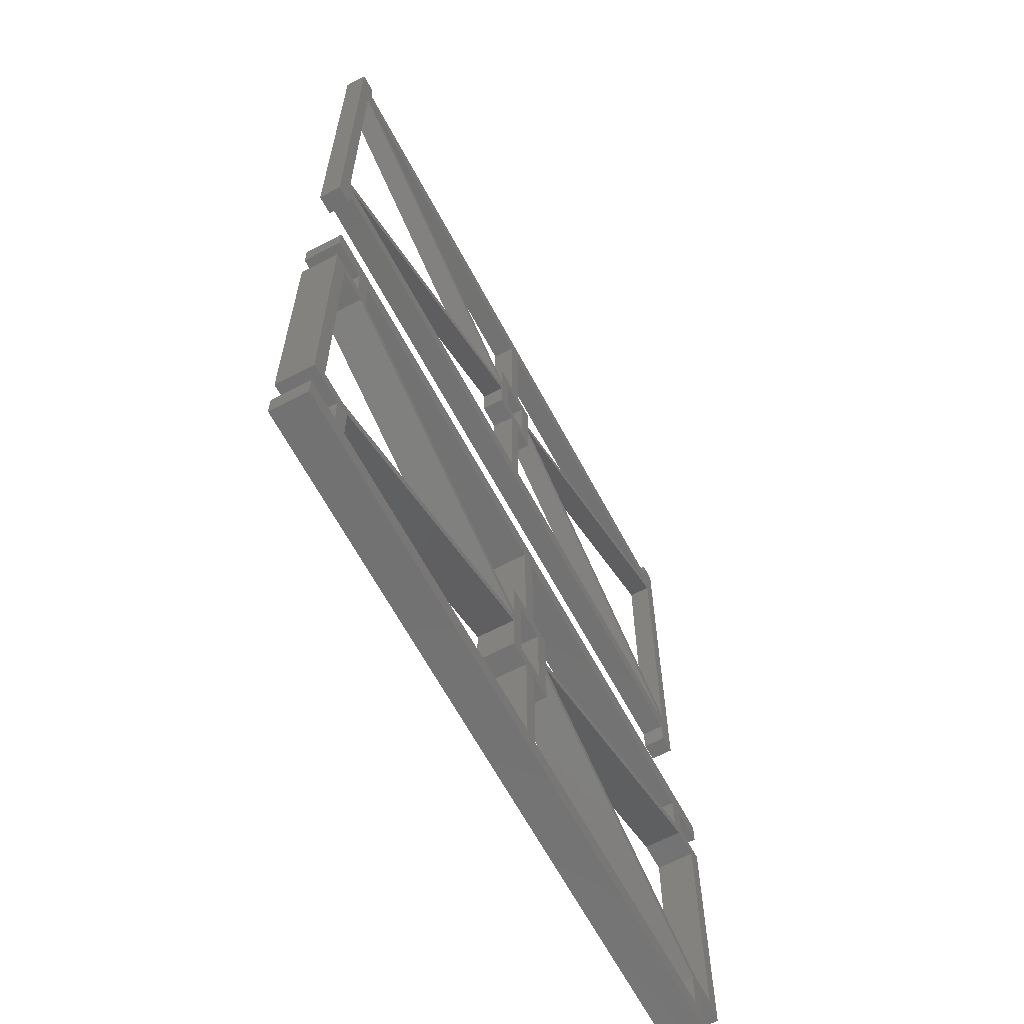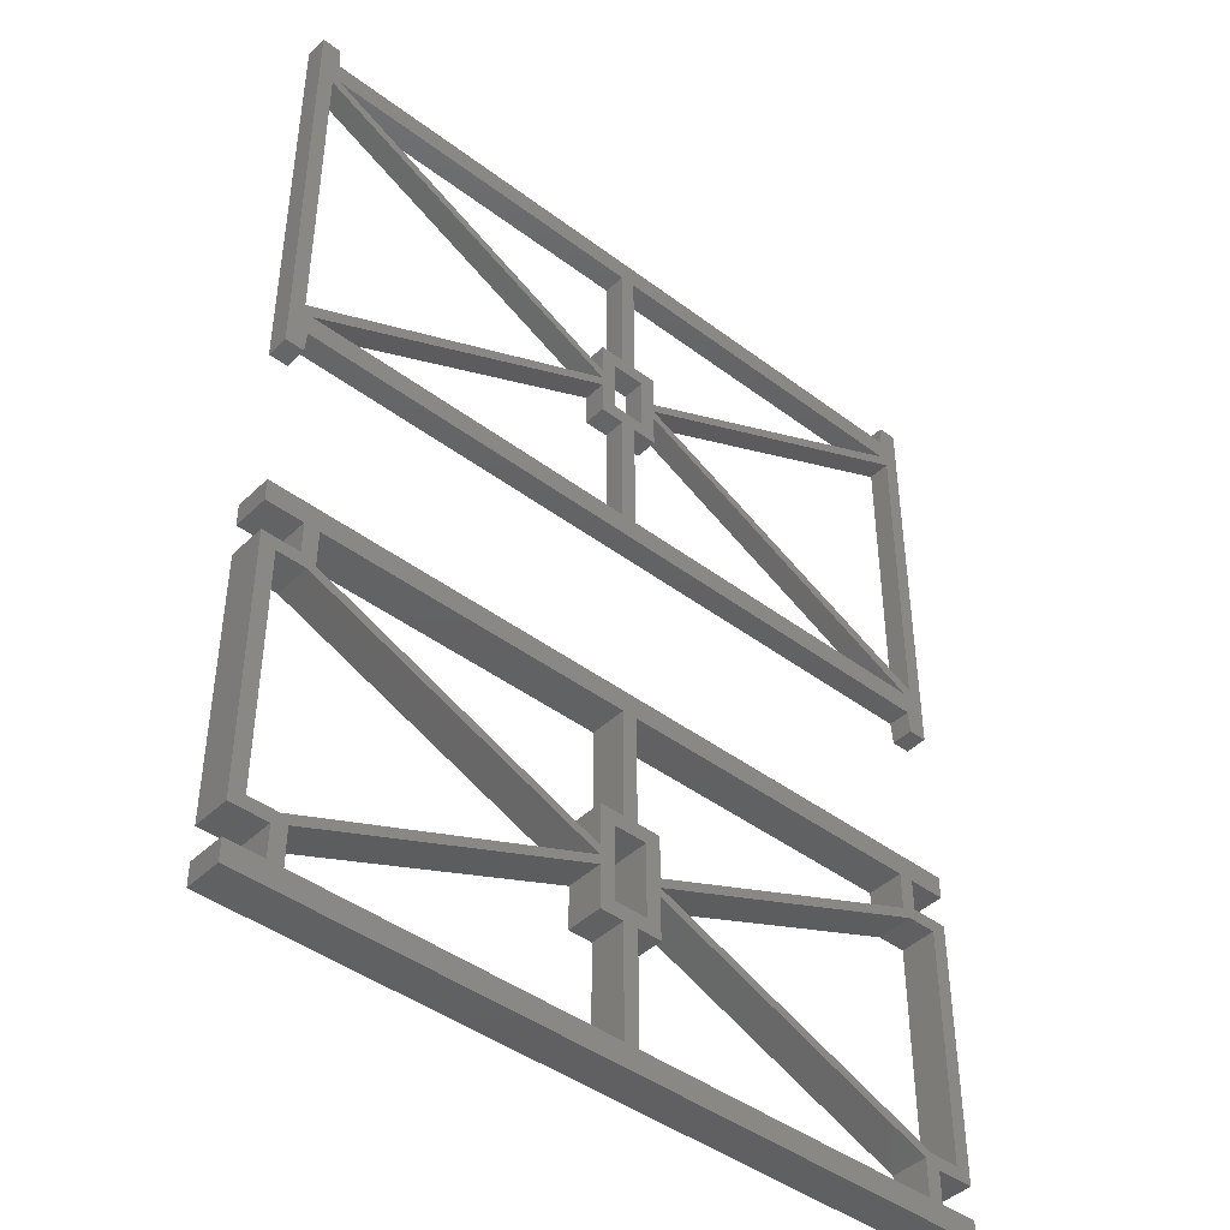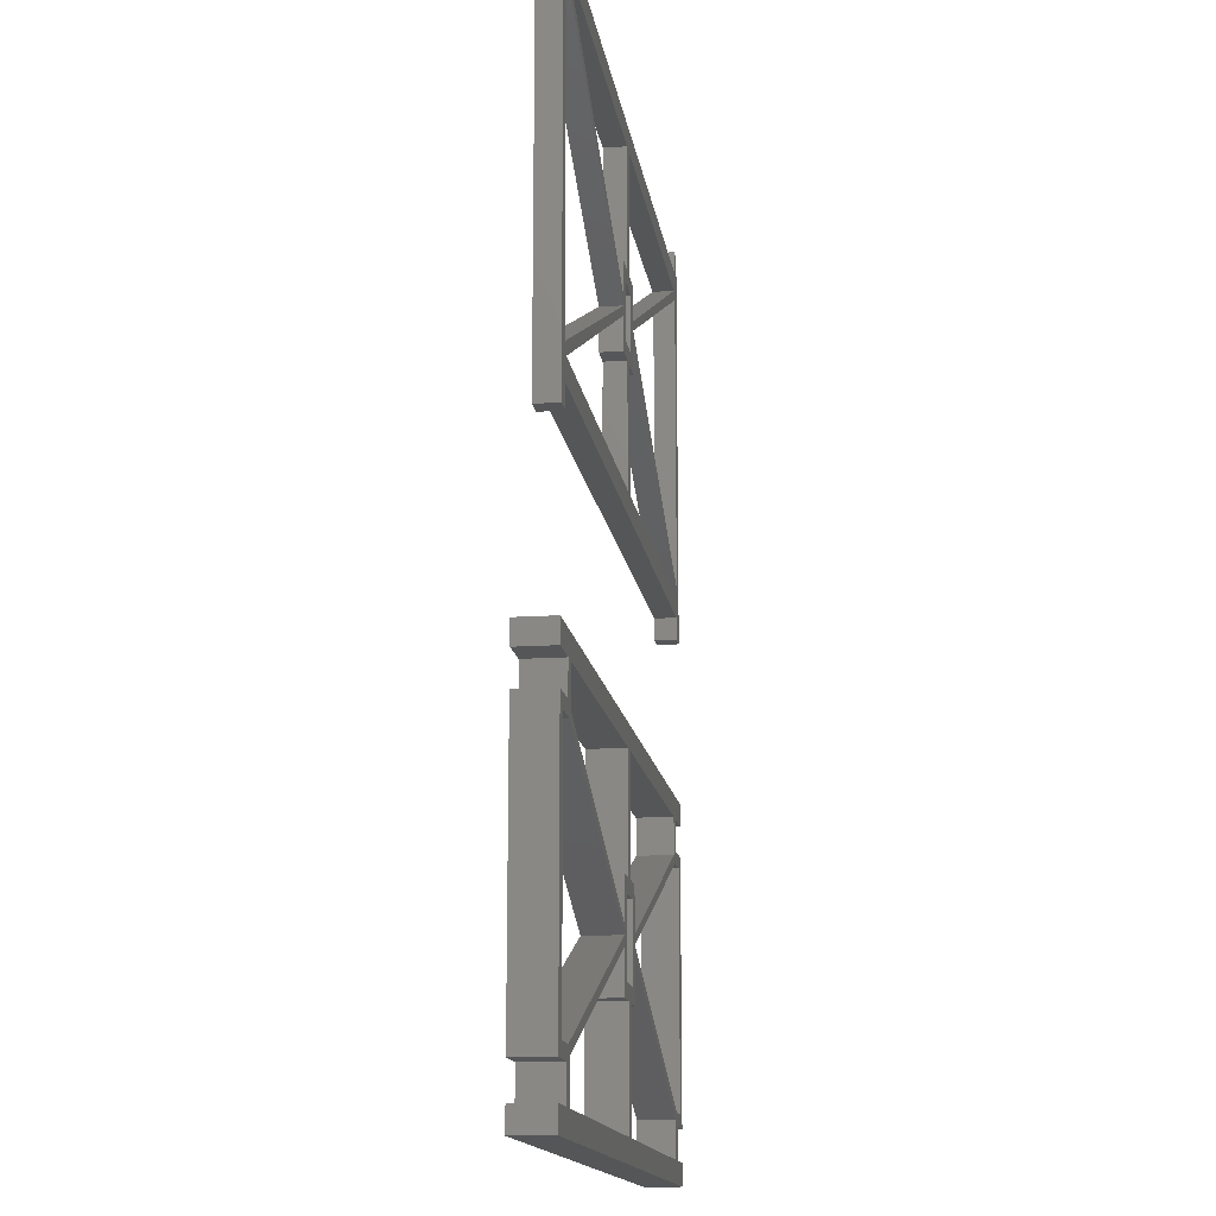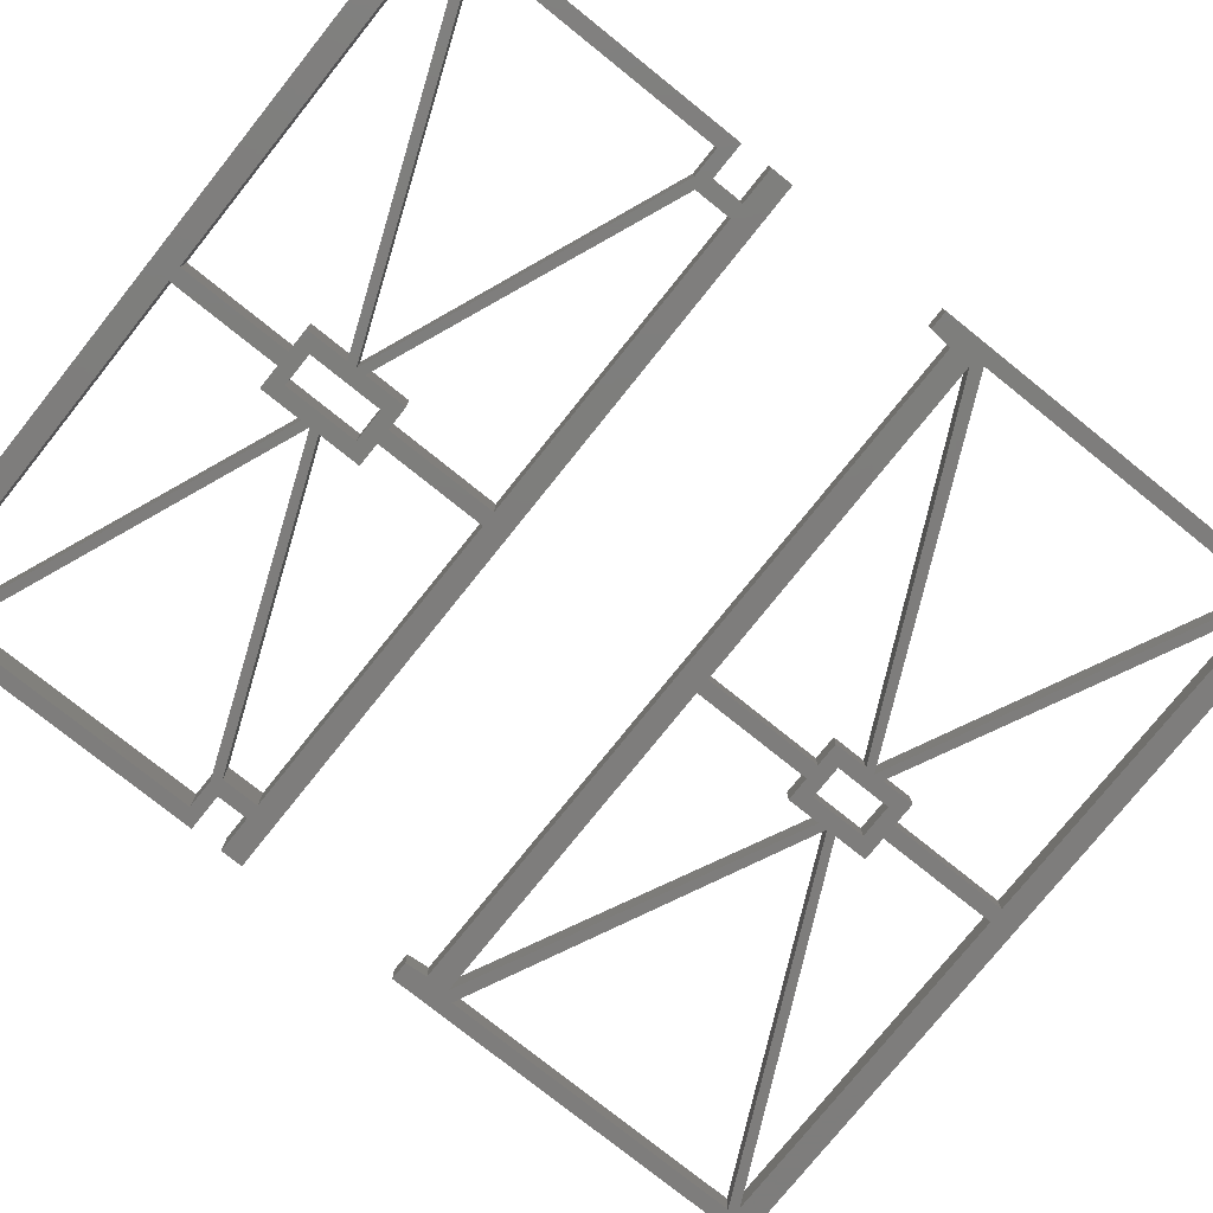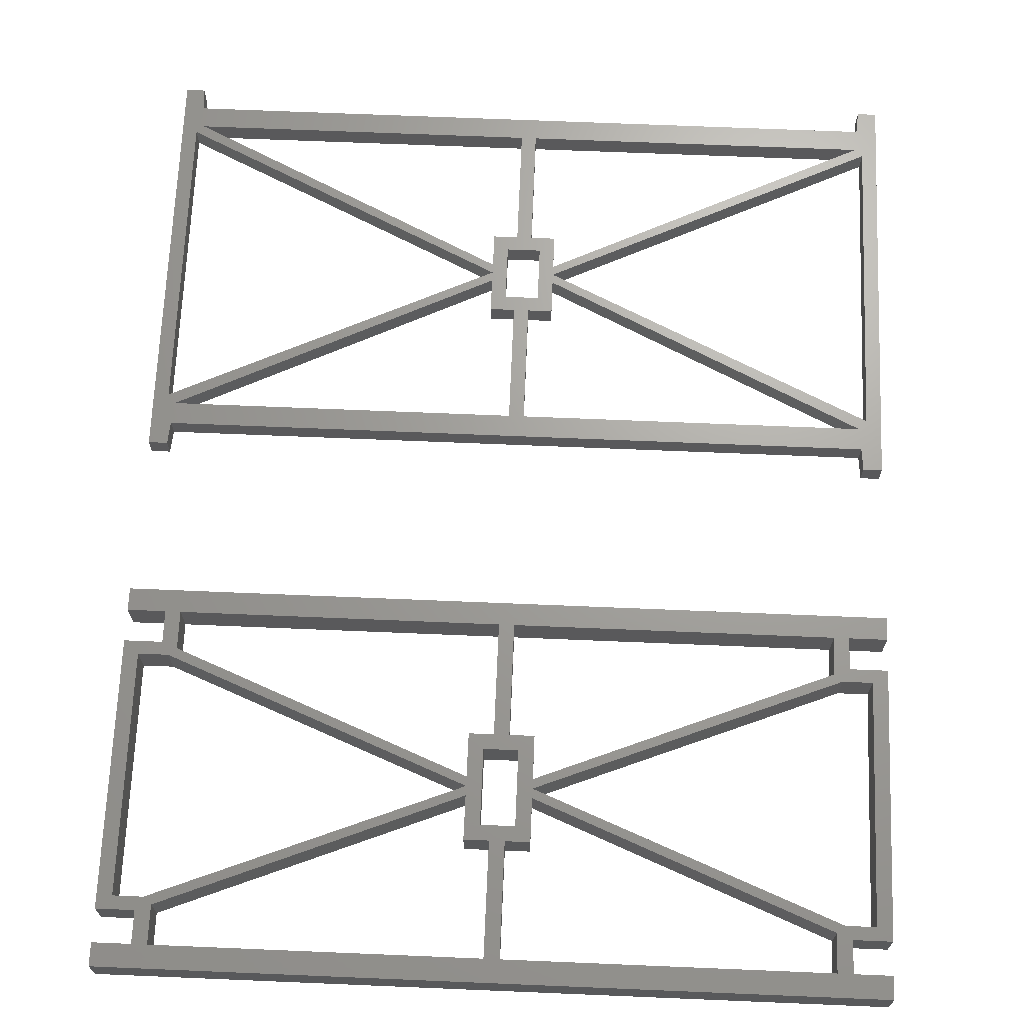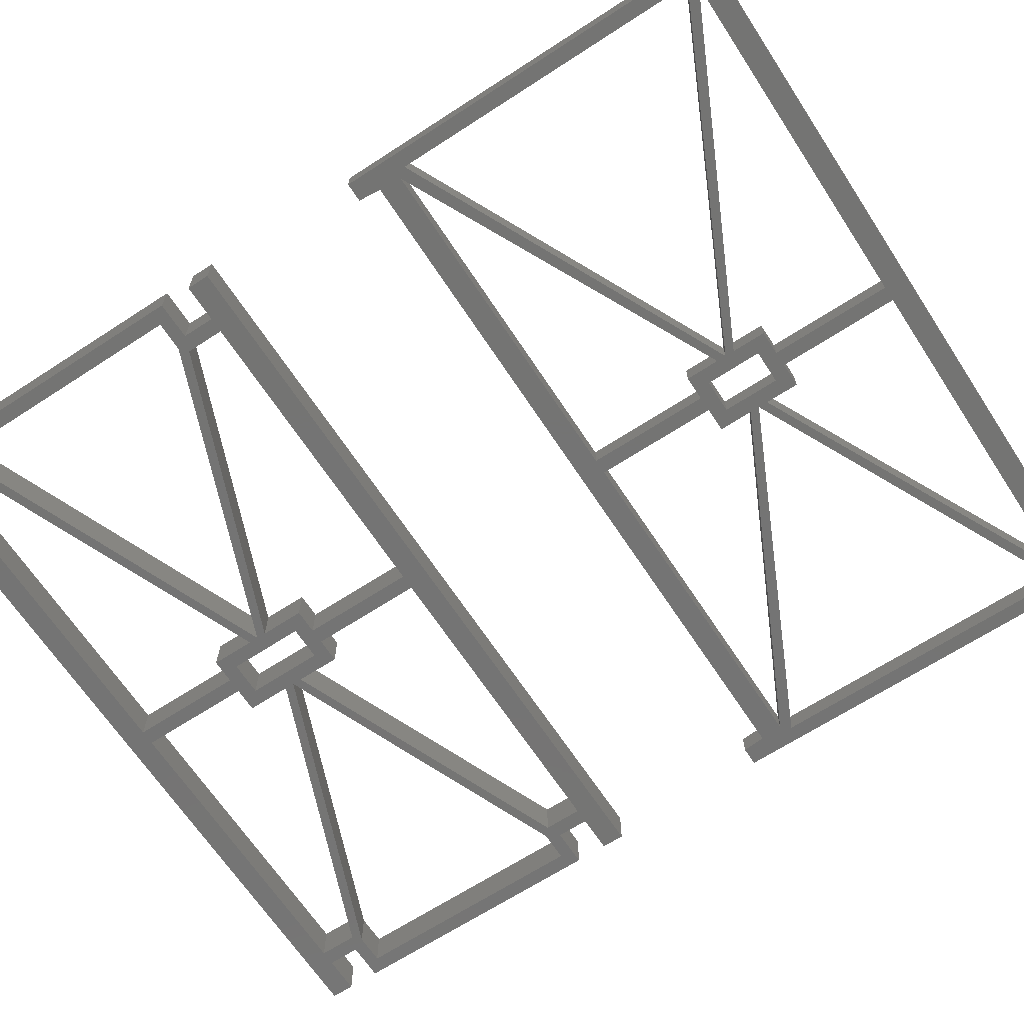
<metadata>
{"format":"stl","ext":"stl","renderer":"f3d","projection":"perspective","resolution":1024,"background":"white","views":[{"elev":-64.0,"azim":-62.0,"up":"+Y"},{"elev":-43.5,"azim":138.4,"up":"+Y"},{"elev":-14.9,"azim":98.2,"up":"+Y"},{"elev":-77.2,"azim":51.3,"up":"+Z"},{"elev":68.1,"azim":2.4,"up":"+Z"},{"elev":-66.3,"azim":123.2,"up":"+Z"}]}
</metadata>
<code>
# stl→obj: 200 verts, 448 faces
v 40 0 0
v 38 1.2 0
v 40 1.2 0
v 37.2 1.2 0
v 38 2.9 0
v 37.2 3.218 0
v 20.4 1.2 0
v 19.6 1.2 0
v 20.4 7.2 0
v 0 0 0
v 2 2.9 0
v 2.8 3.218 0
v 2.8 1.2 0
v 2 1.2 0
v 0 1.2 0
v 40 2.9 0
v 39.2 3.6 0
v 40 17.1 0
v 37.63 3.6 0
v 39.2 16.4 0
v 38 17.1 0
v 37.2 16.78 0
v 37.63 16.4 0
v 38 18.8 0
v 40 20 0
v 40 18.8 0
v 37.2 18.8 0
v 20.4 18.8 0
v 19.6 18.8 0
v 19.6 12.8 0
v 0 20 0
v 2.8 18.8 0
v 2.8 16.78 0
v 2 17.1 0
v 2 18.8 0
v 0 18.8 0
v 0.7998 16.4 0
v 2.374 16.4 0
v 0 17.1 0
v 0 2.9 0
v 2.374 3.6 0
v 0.7998 3.6 0
v 18.3 10 0
v 18.3 10.5 0
v 18.3 9.5 0
v 20.9 8 0
v 21.7 9.5 0
v 21.7 7.2 0
v 21.7 10 0
v 20.9 12 0
v 21.7 10.5 0
v 19.6 7.2 0
v 19.1 8 0
v 18.3 7.2 0
v 21.7 12.8 0
v 20.4 12.8 0
v 19.1 12 0
v 18.3 12.8 0
v 40 20 2
v 38 18.8 2
v 40 18.8 2
v 37.2 18.8 2
v 38 17.1 2
v 37.2 16.78 2
v 20.4 18.8 2
v 19.6 18.8 2
v 20.4 12.8 2
v 0 20 2
v 2 17.1 2
v 2.8 16.78 2
v 2.8 18.8 2
v 2 18.8 2
v 0 18.8 2
v 40 17.1 2
v 39.2 16.4 2
v 40 2.9 2
v 37.63 16.4 2
v 39.2 3.6 2
v 38 2.9 2
v 37.2 3.218 2
v 37.63 3.6 2
v 38 1.2 2
v 40 0 2
v 40 1.2 2
v 37.2 1.2 2
v 20.4 1.2 2
v 19.6 1.2 2
v 19.6 7.2 2
v 0 0 2
v 2.8 1.2 2
v 2.8 3.218 2
v 2 2.9 2
v 2 1.2 2
v 0 1.2 2
v 0.7998 3.6 2
v 2.374 3.6 2
v 0 2.9 2
v 0 17.1 2
v 2.374 16.4 2
v 0.7998 16.4 2
v 18.3 10 2
v 18.3 9.5 2
v 18.3 10.5 2
v 20.9 12 2
v 21.7 10.5 2
v 21.7 12.8 2
v 21.7 10 2
v 20.9 8 2
v 21.7 9.5 2
v 19.6 12.8 2
v 19.1 12 2
v 18.3 12.8 2
v 21.7 7.2 2
v 20.4 7.2 2
v 19.1 8 2
v 18.3 7.2 2
v 0.7998 48.4 0
v 18.3 40.5 0
v 18.3 40 0
v 1.2 48.8 0
v 1.1 50 0
v 0 51.2 0
v 1 51.2 0
v 0 28.8 0
v 0.7998 31.7 0
v 18.3 39.5 0
v 1.2 31.2 0
v 1.1 30 0
v 1 28.8 0
v 20.9 38.5 0
v 21.7 39.5 0
v 21.7 37.7 0
v 21.7 40 0
v 20.9 41.5 0
v 21.7 40.5 0
v 20.4 37.7 0
v 19.6 37.7 0
v 19.6 31.2 0
v 19.1 38.5 0
v 18.3 37.7 0
v 38.9 30 0
v 20.4 31.2 0
v 38.8 31.2 0
v 40 28.8 0
v 39.2 31.7 0
v 40 51.2 0
v 39 28.8 0
v 39.2 48.4 0
v 38.9 50 0
v 39 51.2 0
v 38.8 48.8 0
v 20.4 48.8 0
v 19.6 48.8 0
v 19.6 42.3 0
v 21.7 42.3 0
v 20.4 42.3 0
v 19.1 41.5 0
v 18.3 42.3 0
v 0.7998 31.7 1.2
v 18.3 39.5 1.2
v 18.3 40 1.2
v 1.2 31.2 1.2
v 1.1 30 1.2
v 0 28.8 1.2
v 1 28.8 1.2
v 0 51.2 1.2
v 0.7998 48.4 1.2
v 18.3 40.5 1.2
v 1.2 48.8 1.2
v 1.1 50 1.2
v 1 51.2 1.2
v 20.9 41.5 1.2
v 21.7 40.5 1.2
v 21.7 42.3 1.2
v 21.7 40 1.2
v 20.9 38.5 1.2
v 21.7 39.5 1.2
v 20.4 42.3 1.2
v 19.6 42.3 1.2
v 19.6 48.8 1.2
v 19.1 41.5 1.2
v 18.3 42.3 1.2
v 38.9 50 1.2
v 20.4 48.8 1.2
v 38.8 48.8 1.2
v 40 51.2 1.2
v 39.2 48.4 1.2
v 40 28.8 1.2
v 39 51.2 1.2
v 39.2 31.7 1.2
v 38.9 30 1.2
v 39 28.8 1.2
v 38.8 31.2 1.2
v 20.4 31.2 1.2
v 19.6 31.2 1.2
v 19.6 37.7 1.2
v 21.7 37.7 1.2
v 20.4 37.7 1.2
v 19.1 38.5 1.2
v 18.3 37.7 1.2
f 1 2 3
f 4 5 2
f 5 4 6
f 1 4 2
f 1 7 4
f 7 8 9
f 1 8 7
f 10 8 1
f 11 12 13
f 11 13 14
f 8 10 13
f 13 10 14
f 14 10 15
f 16 17 18
f 5 17 16
f 17 5 19
f 20 18 17
f 20 21 18
f 22 21 23
f 23 21 20
f 24 25 26
f 27 21 22
f 21 27 24
f 27 25 24
f 28 25 27
f 29 28 30
f 29 25 28
f 31 29 32
f 33 34 32
f 35 32 34
f 31 32 35
f 31 35 36
f 29 31 25
f 37 34 38
f 37 39 34
f 39 37 40
f 12 11 41
f 11 42 41
f 42 40 37
f 40 42 11
f 43 33 44
f 34 33 38
f 38 33 43
f 12 43 45
f 43 12 41
f 46 47 48
f 47 46 49
f 50 49 46
f 49 50 51
f 9 46 48
f 52 9 8
f 52 46 9
f 52 53 46
f 45 53 54
f 54 53 52
f 49 22 23
f 22 49 51
f 5 6 19
f 49 6 47
f 6 49 19
f 51 50 55
f 50 56 55
f 56 30 28
f 50 30 56
f 57 30 50
f 43 53 45
f 53 43 57
f 44 57 43
f 57 58 30
f 58 57 44
f 59 60 61
f 62 63 60
f 63 62 64
f 59 62 60
f 59 65 62
f 65 66 67
f 59 66 65
f 68 66 59
f 69 70 71
f 69 71 72
f 66 68 71
f 71 68 72
f 72 68 73
f 74 75 76
f 63 75 74
f 75 63 77
f 78 76 75
f 78 79 76
f 80 79 81
f 81 79 78
f 82 83 84
f 85 79 80
f 79 85 82
f 85 83 82
f 86 83 85
f 87 86 88
f 87 83 86
f 89 87 90
f 91 92 90
f 93 90 92
f 89 90 93
f 89 93 94
f 87 89 83
f 95 92 96
f 95 97 92
f 97 95 98
f 70 69 99
f 69 100 99
f 100 98 95
f 98 100 69
f 101 91 102
f 92 91 96
f 96 91 101
f 70 101 103
f 101 70 99
f 104 105 106
f 105 104 107
f 108 107 104
f 107 108 109
f 67 104 106
f 110 67 66
f 110 104 67
f 110 111 104
f 103 111 112
f 112 111 110
f 107 80 81
f 80 107 109
f 63 64 77
f 107 64 105
f 64 107 77
f 109 108 113
f 108 114 113
f 114 88 86
f 108 88 114
f 115 88 108
f 101 111 103
f 111 101 115
f 102 115 101
f 115 116 88
f 116 115 102
f 3 82 84
f 82 3 2
f 82 5 79
f 5 82 2
f 5 76 79
f 76 5 16
f 76 18 74
f 18 76 16
f 18 63 74
f 63 18 21
f 63 24 60
f 24 63 21
f 24 61 60
f 61 24 26
f 61 25 59
f 25 61 26
f 25 68 59
f 68 25 31
f 36 68 31
f 68 36 73
f 36 72 73
f 72 36 35
f 34 72 35
f 72 34 69
f 34 98 69
f 98 34 39
f 40 98 39
f 98 40 97
f 40 92 97
f 92 40 11
f 14 92 11
f 92 14 93
f 14 94 93
f 94 14 15
f 10 94 15
f 94 10 89
f 10 83 89
f 83 10 1
f 83 3 84
f 3 83 1
f 70 32 71
f 32 70 33
f 32 66 71
f 66 32 29
f 30 66 29
f 66 30 110
f 30 112 110
f 112 30 58
f 44 112 58
f 112 44 103
f 44 70 103
f 70 44 33
f 55 67 106
f 67 55 56
f 67 28 65
f 28 67 56
f 28 62 65
f 62 28 27
f 22 62 27
f 62 22 64
f 22 105 64
f 105 22 51
f 105 55 106
f 55 105 51
f 95 37 100
f 37 95 42
f 37 99 100
f 99 37 38
f 38 101 99
f 101 38 43
f 43 96 101
f 96 43 41
f 41 95 96
f 95 41 42
f 19 107 81
f 107 19 49
f 49 77 107
f 77 49 23
f 23 75 77
f 75 23 20
f 17 75 20
f 75 17 78
f 17 81 78
f 81 17 19
f 115 57 111
f 57 115 53
f 57 104 111
f 104 57 50
f 46 104 50
f 104 46 108
f 46 115 108
f 115 46 53
f 90 12 91
f 12 90 13
f 12 102 91
f 102 12 45
f 54 102 45
f 102 54 116
f 54 88 116
f 88 54 52
f 8 88 52
f 88 8 87
f 8 90 87
f 90 8 13
f 86 9 114
f 9 86 7
f 9 113 114
f 113 9 48
f 113 47 109
f 47 113 48
f 47 80 109
f 80 47 6
f 4 80 6
f 80 4 85
f 4 86 85
f 86 4 7
f 117 118 119
f 118 117 120
f 117 121 120
f 122 121 117
f 121 122 123
f 122 117 124
f 125 126 127
f 126 125 119
f 128 125 127
f 124 128 129
f 125 124 117
f 128 124 125
f 130 131 132
f 131 130 133
f 134 133 130
f 133 134 135
f 136 130 132
f 137 136 138
f 137 130 136
f 137 139 130
f 126 139 140
f 140 139 137
f 141 142 143
f 142 138 136
f 141 138 142
f 128 138 141
f 138 128 127
f 144 145 146
f 141 144 147
f 144 141 145
f 143 145 141
f 131 145 143
f 145 131 133
f 148 146 145
f 149 146 148
f 146 149 150
f 148 151 149
f 135 148 133
f 148 135 151
f 152 149 151
f 153 152 154
f 153 149 152
f 121 153 120
f 153 121 149
f 135 134 155
f 134 156 155
f 156 154 152
f 134 154 156
f 157 154 134
f 119 139 126
f 139 119 157
f 118 157 119
f 158 157 118
f 157 158 154
f 159 160 161
f 160 159 162
f 159 163 162
f 164 163 159
f 163 164 165
f 164 159 166
f 167 168 169
f 168 167 161
f 170 167 169
f 166 170 171
f 167 166 159
f 170 166 167
f 172 173 174
f 173 172 175
f 176 175 172
f 175 176 177
f 178 172 174
f 179 178 180
f 179 172 178
f 179 181 172
f 168 181 182
f 182 181 179
f 183 184 185
f 184 180 178
f 183 180 184
f 170 180 183
f 180 170 169
f 186 187 188
f 183 186 189
f 186 183 187
f 185 187 183
f 173 187 185
f 187 173 175
f 190 188 187
f 191 188 190
f 188 191 192
f 190 193 191
f 177 190 175
f 190 177 193
f 194 191 193
f 195 194 196
f 195 191 194
f 163 195 162
f 195 163 191
f 177 176 197
f 176 198 197
f 198 196 194
f 176 196 198
f 199 196 176
f 161 181 168
f 181 161 199
f 160 199 161
f 200 199 160
f 199 200 196
f 128 191 163
f 191 128 141
f 147 191 141
f 191 147 192
f 147 188 192
f 188 147 144
f 188 146 186
f 146 188 144
f 146 189 186
f 189 146 150
f 149 189 150
f 189 149 183
f 149 170 183
f 170 149 121
f 170 123 171
f 123 170 121
f 123 166 171
f 166 123 122
f 124 166 122
f 166 124 164
f 124 165 164
f 165 124 129
f 165 128 163
f 128 165 129
f 120 180 169
f 180 120 153
f 154 180 153
f 180 154 179
f 154 182 179
f 182 154 158
f 118 182 158
f 182 118 168
f 118 169 168
f 169 118 120
f 155 178 174
f 178 155 156
f 178 152 184
f 152 178 156
f 152 185 184
f 185 152 151
f 151 173 185
f 173 151 135
f 173 155 174
f 155 173 135
f 117 161 167
f 161 117 119
f 119 159 161
f 159 119 125
f 159 117 167
f 117 159 125
f 133 187 175
f 187 133 148
f 145 187 148
f 187 145 190
f 145 175 190
f 175 145 133
f 199 157 181
f 157 199 139
f 157 172 181
f 172 157 134
f 130 172 134
f 172 130 176
f 130 199 176
f 199 130 139
f 127 160 162
f 160 127 126
f 140 160 126
f 160 140 200
f 140 196 200
f 196 140 137
f 138 196 137
f 196 138 195
f 138 162 195
f 162 138 127
f 194 136 198
f 136 194 142
f 136 197 198
f 197 136 132
f 197 131 177
f 131 197 132
f 131 193 177
f 193 131 143
f 143 194 193
f 194 143 142

</code>
